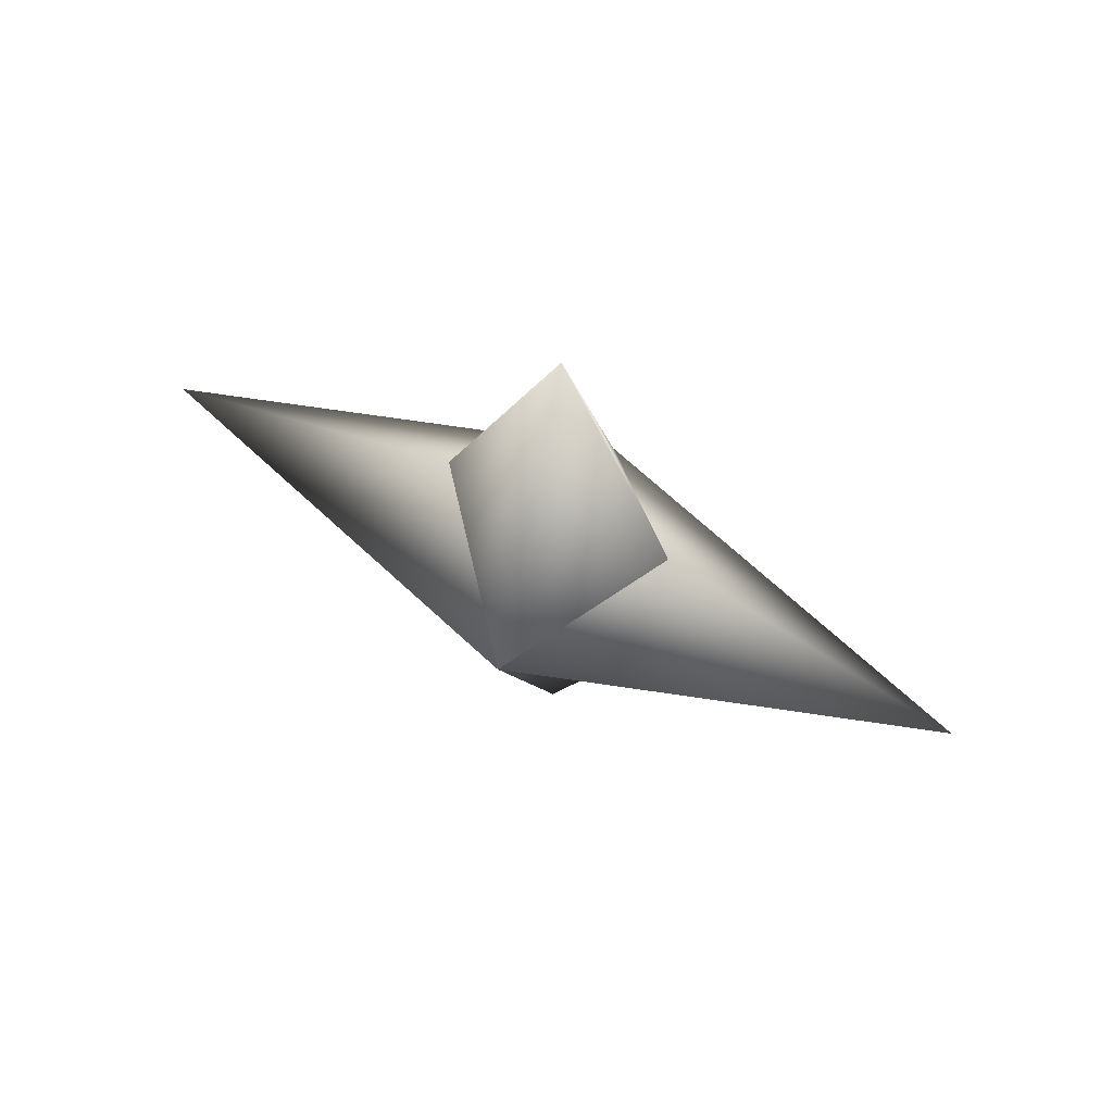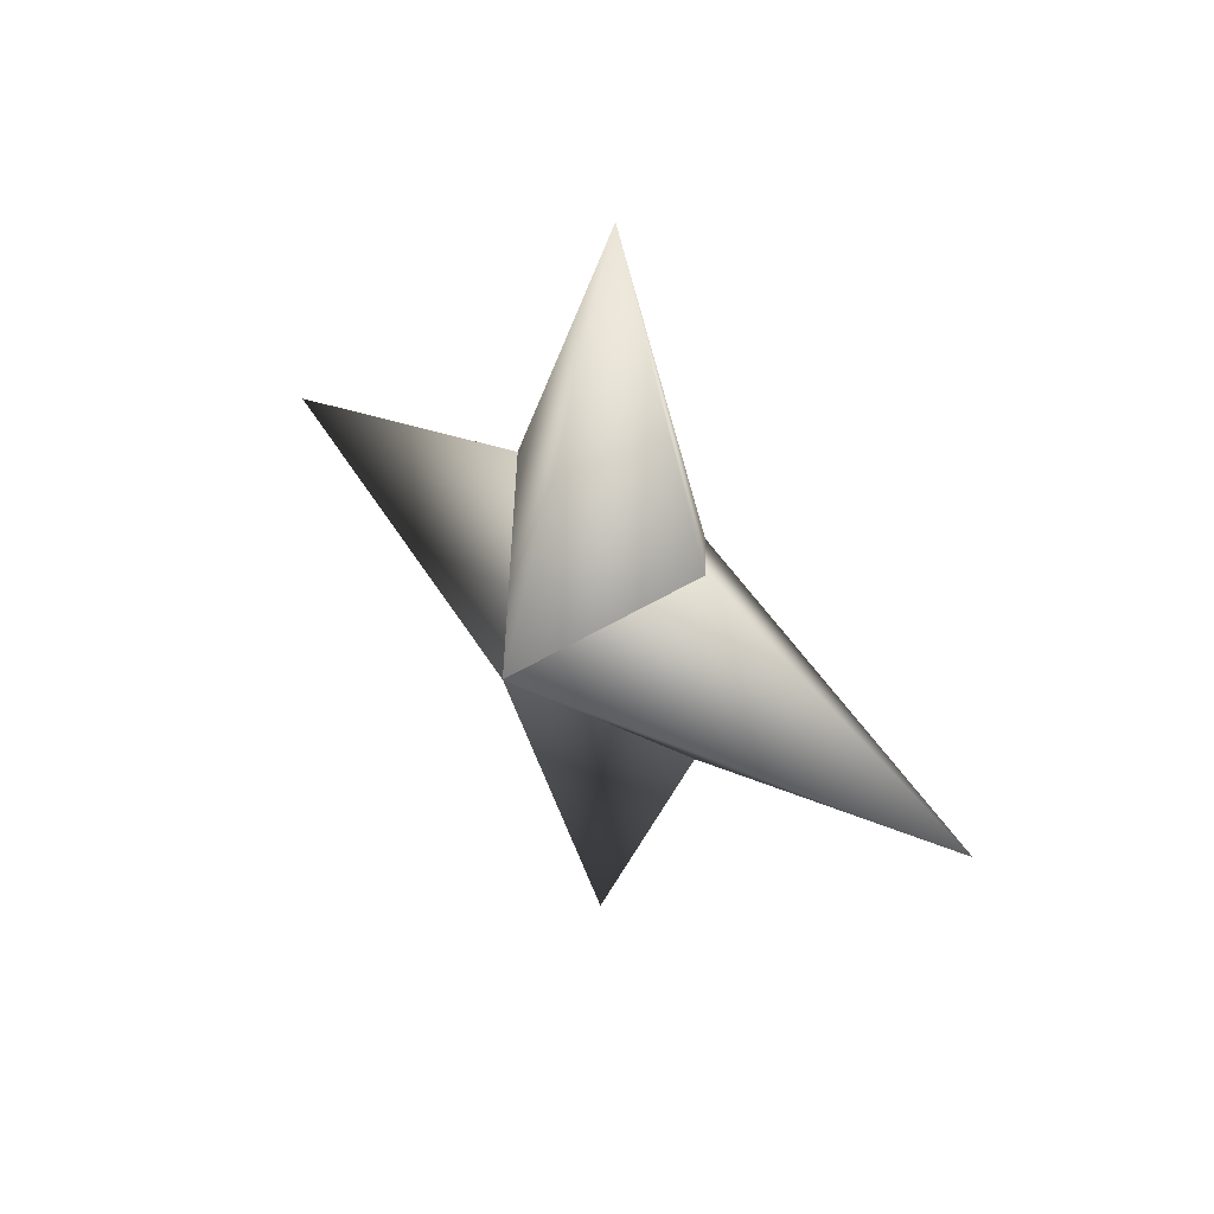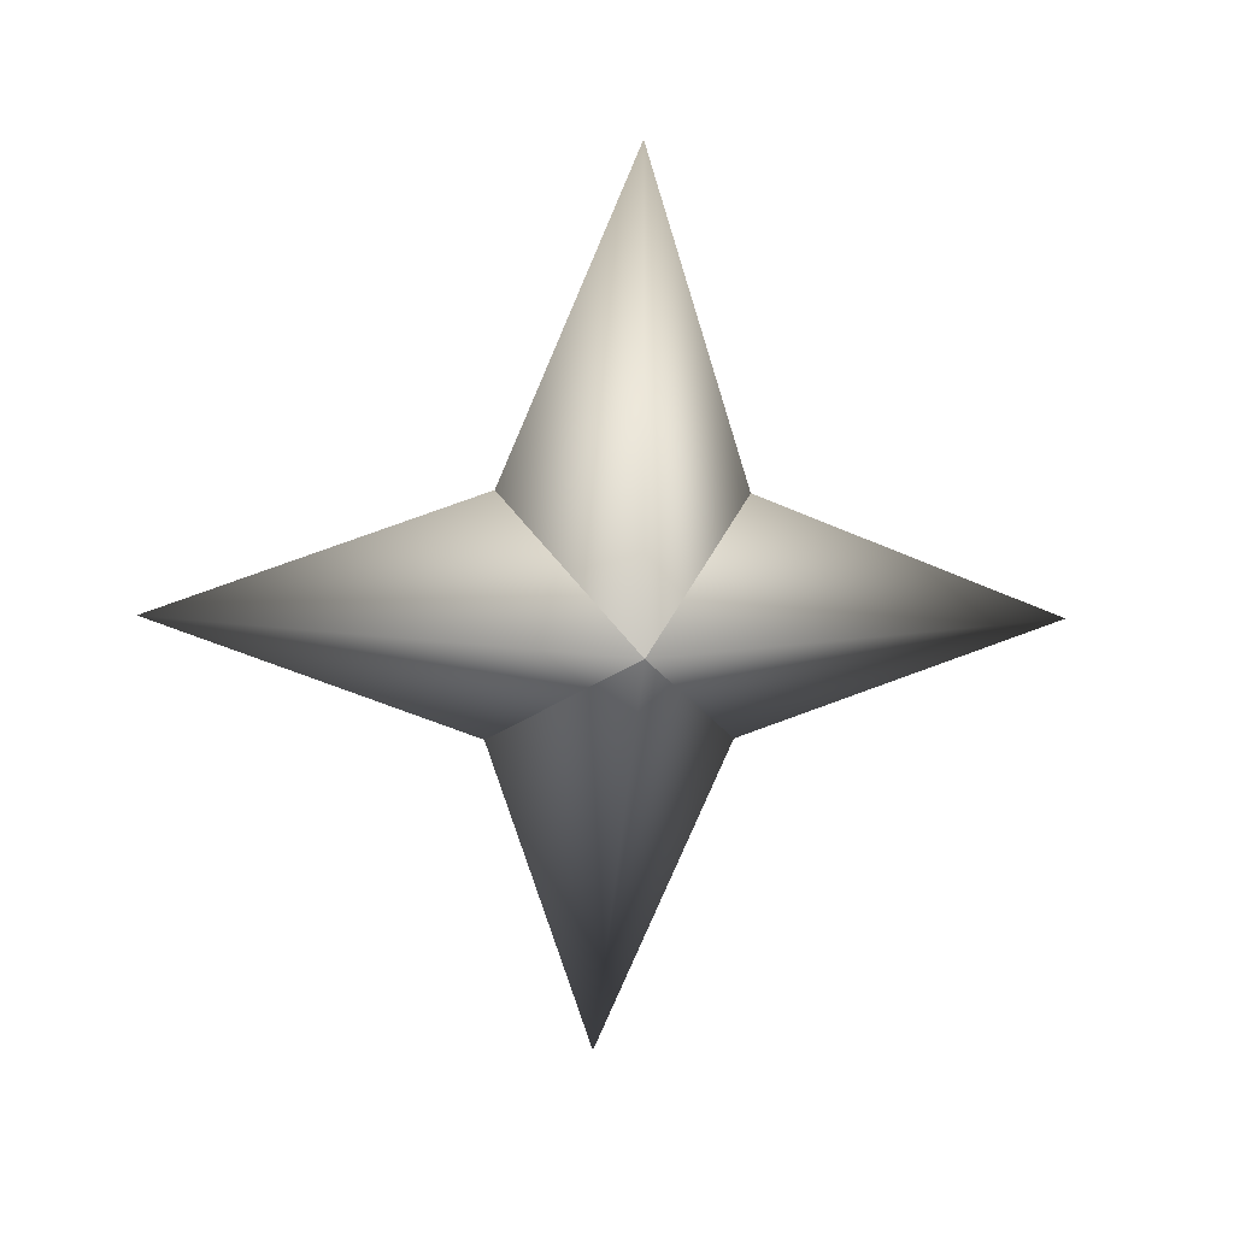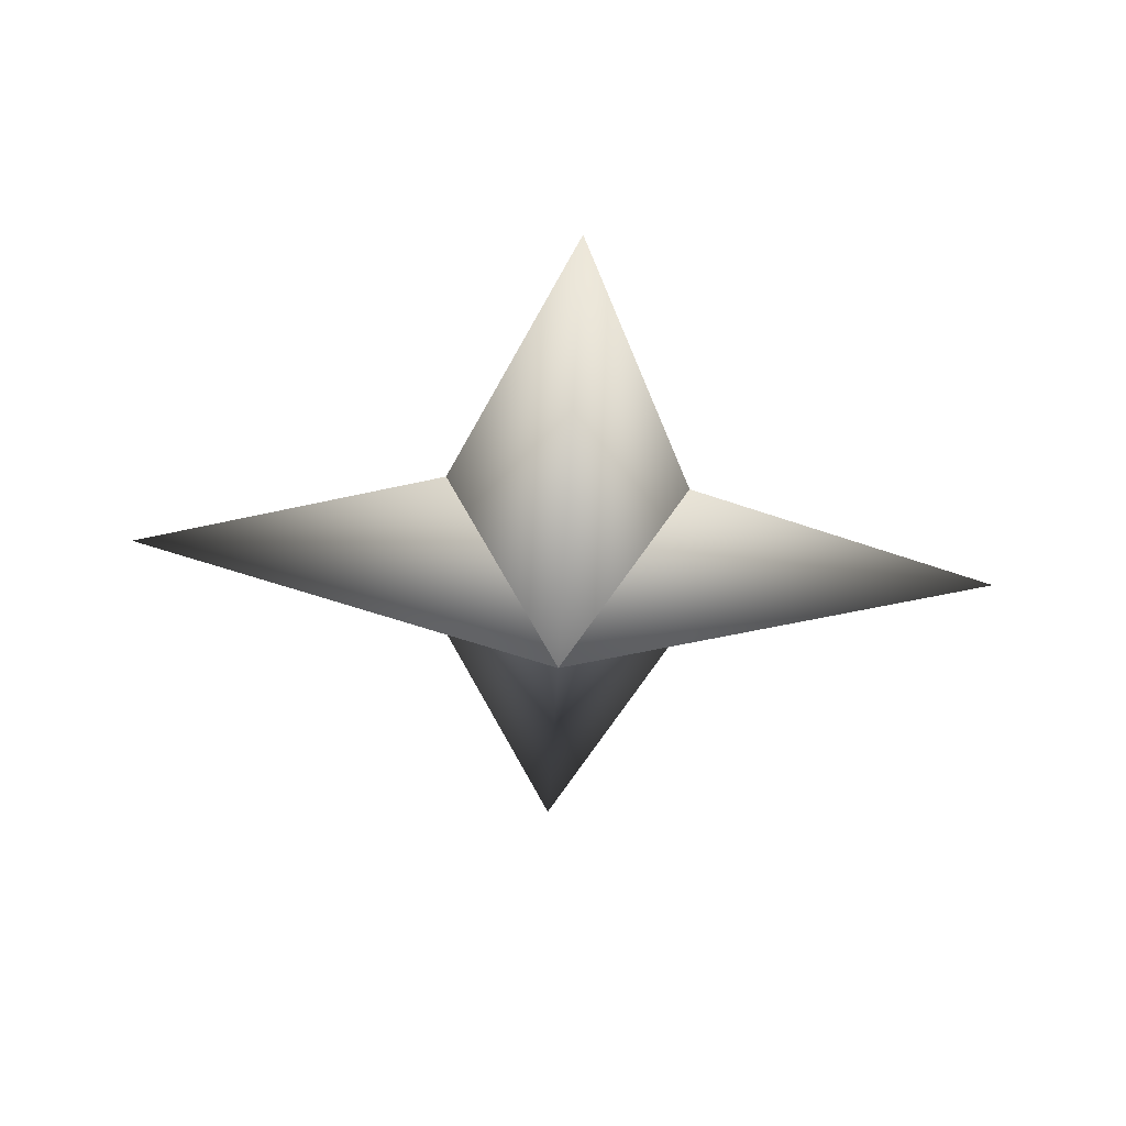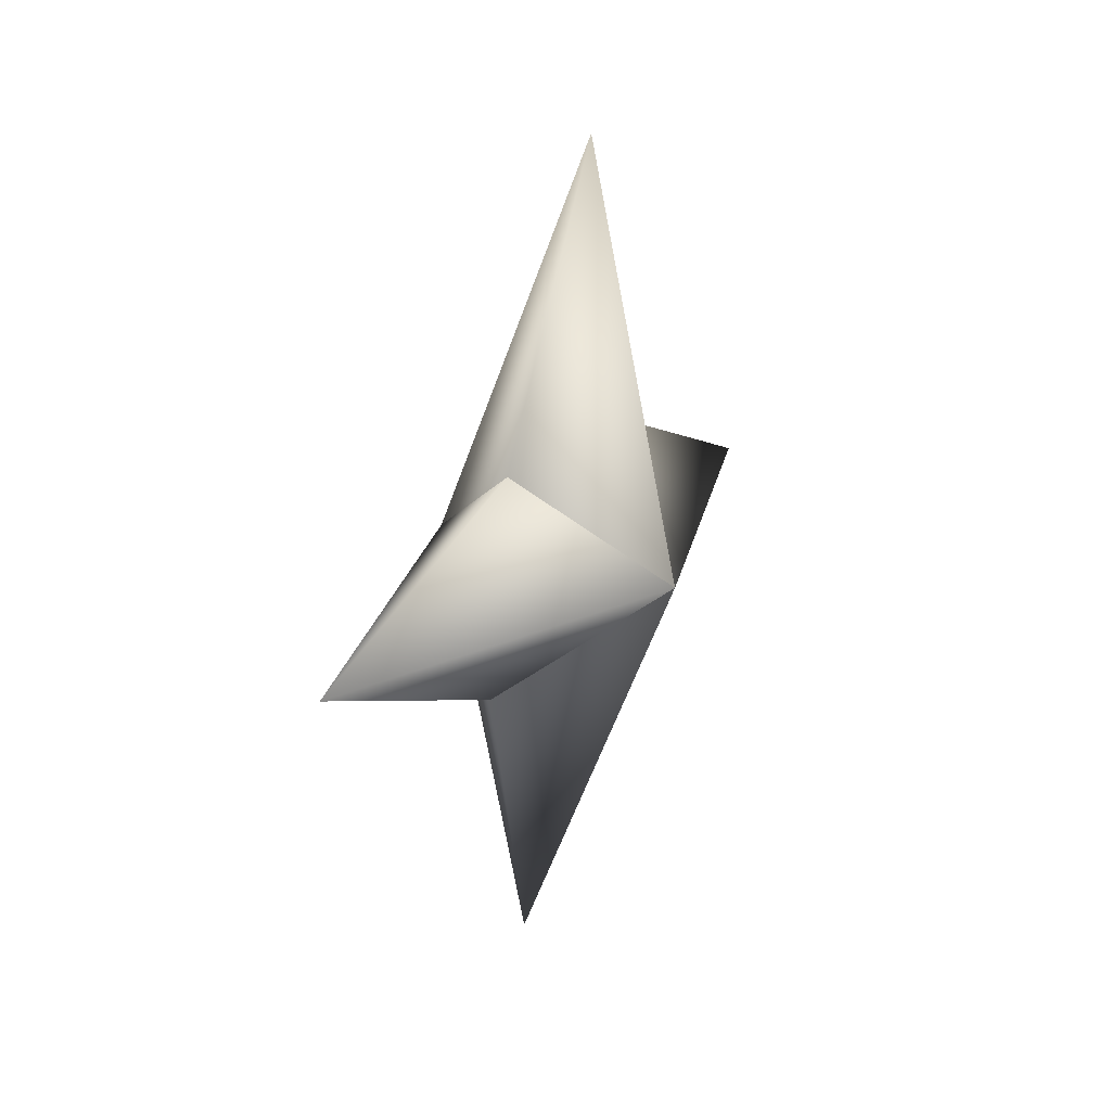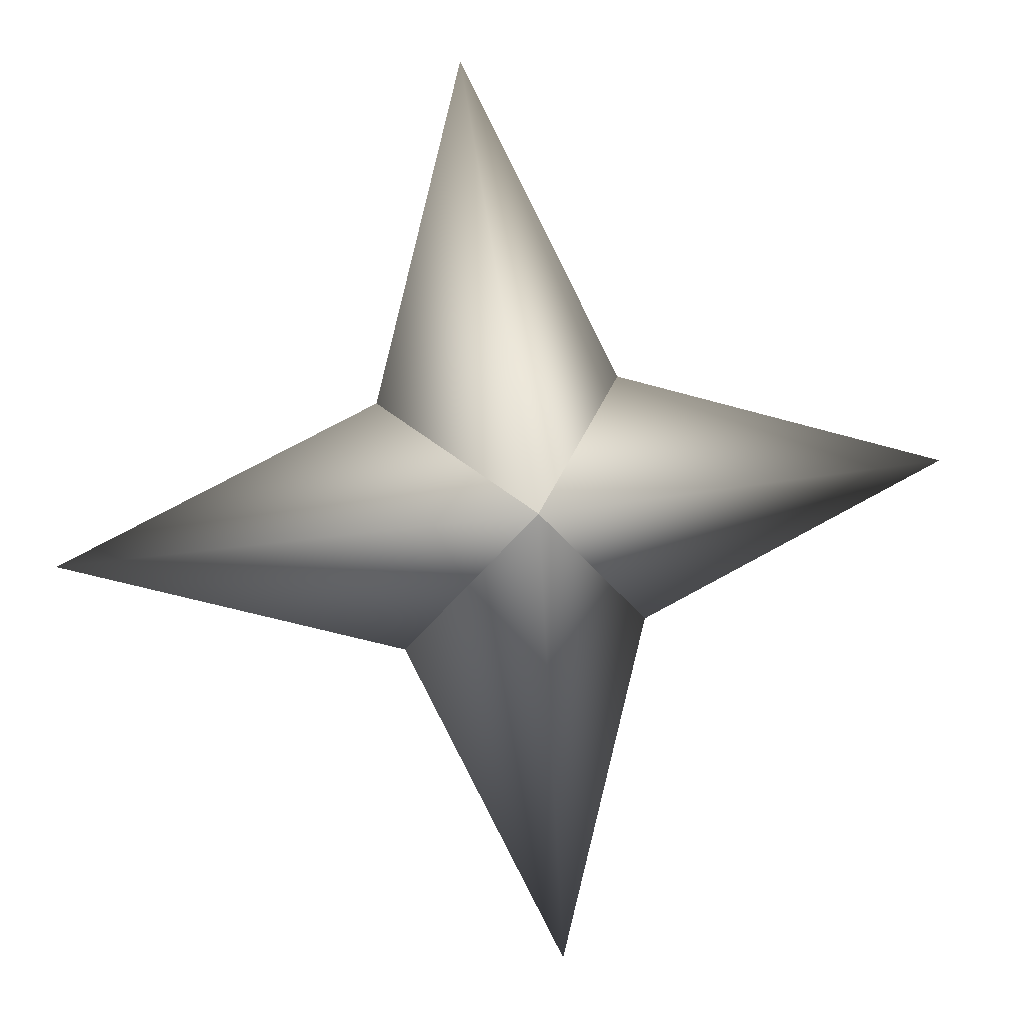
<metadata>
{"format":"obj","ext":"obj","renderer":"f3d","projection":"perspective","resolution":1024,"background":"white","views":[{"elev":63.3,"azim":83.0,"up":"+Z"},{"elev":48.0,"azim":-78.3,"up":"+Z"},{"elev":12.1,"azim":47.0,"up":"+Z"},{"elev":45.0,"azim":59.2,"up":"+Z"},{"elev":22.0,"azim":-4.5,"up":"+Z"},{"elev":33.9,"azim":-97.7,"up":"+Y"}]}
</metadata>
<code>
g ster246
v 1.966 -1.262 -0.1553
v 1.259 1.72 1.95
v 4.032 6.317 -0.3182
v 0.9372 1.72 -2.123
v -1.966 1.263 0.1553
v -1.966 1.263 0.1553
v -0.9372 -1.72 2.123
v -4.032 -6.316 0.3182
v -1.259 -1.72 -1.95
v 1.966 -1.262 -0.1553
v -1.259 -1.72 -1.95
v -0.5902 0.0001245 -7.477
v -1.966 1.263 0.1553
v 1.966 -1.262 -0.1553
v 0.9372 1.72 -2.123
v -1.966 1.263 0.1553
v 0.5904 0.0001245 7.477
v -0.9372 -1.72 2.123
v 1.966 -1.262 -0.1553
v 1.259 1.72 1.95
g ster246_0
f 3 2 1
f 4 3 1
f 3 5 2
f 4 5 3
f 8 7 6
f 9 8 6
f 8 10 7
f 9 10 8
f 13 12 11
f 11 12 14
f 13 15 12
f 12 15 14
f 18 17 16
f 19 17 18
f 17 20 16
f 19 20 17

</code>
